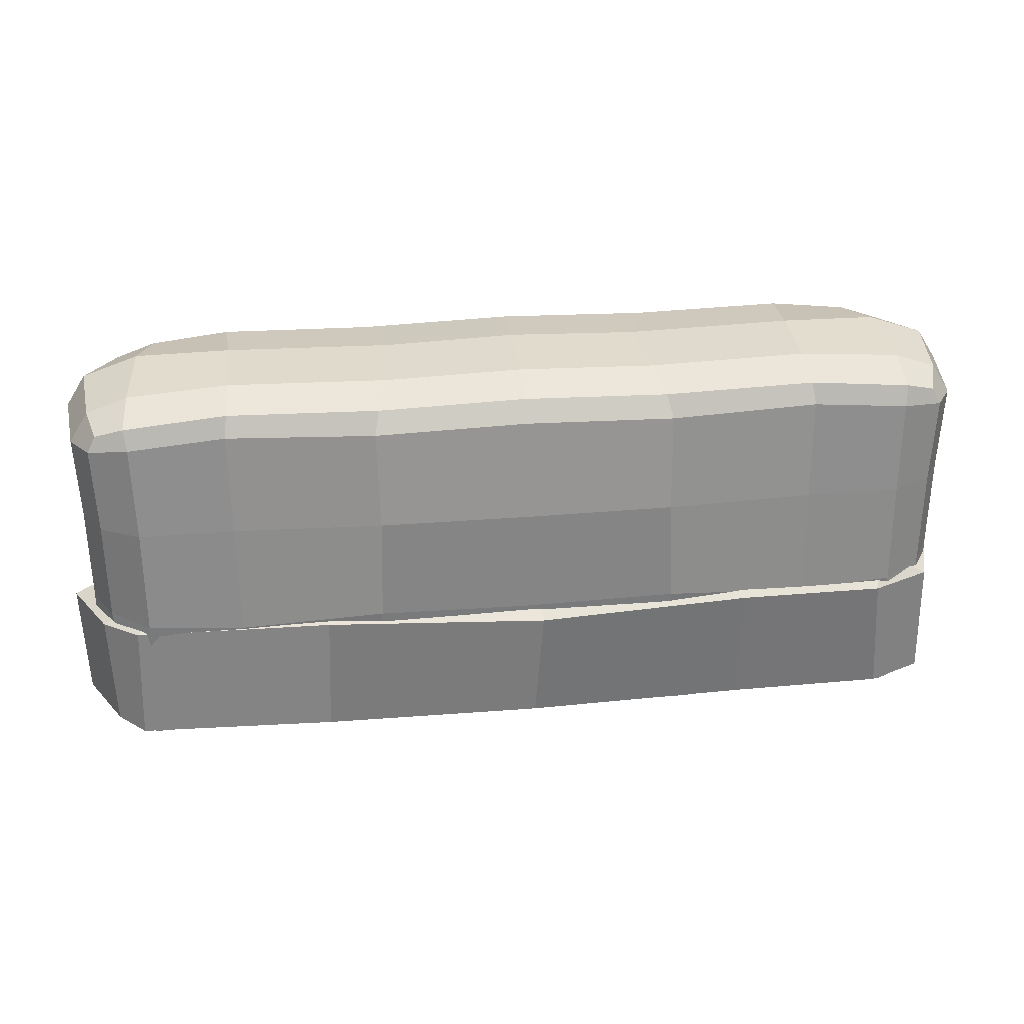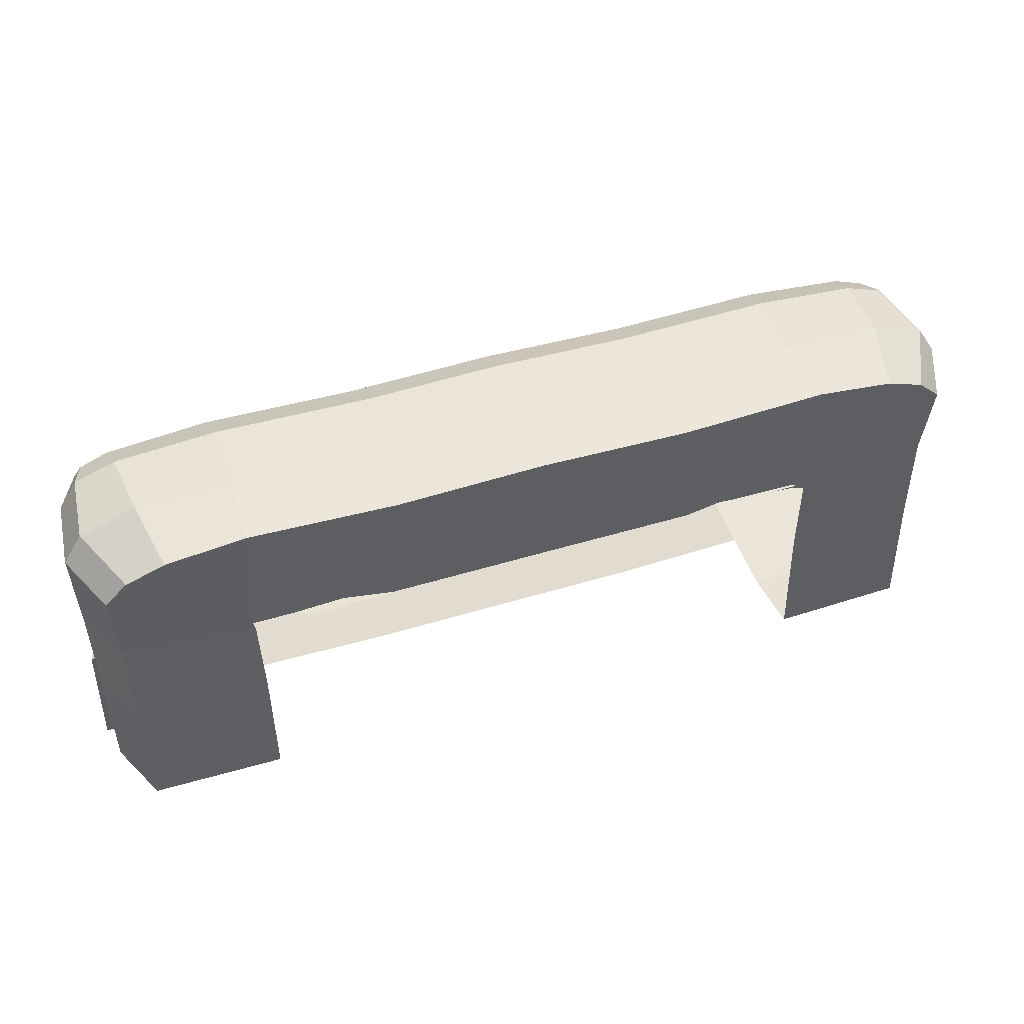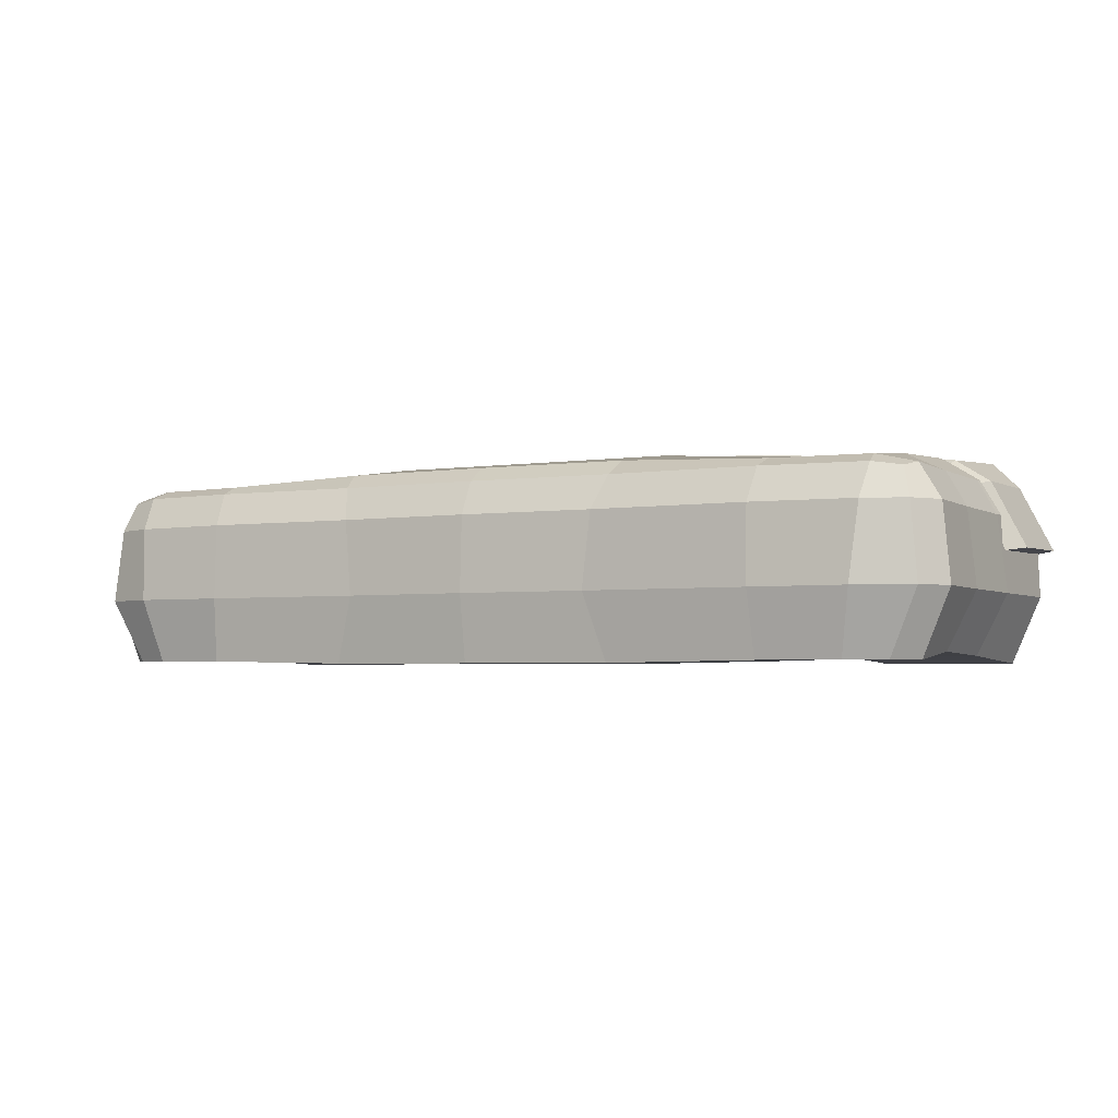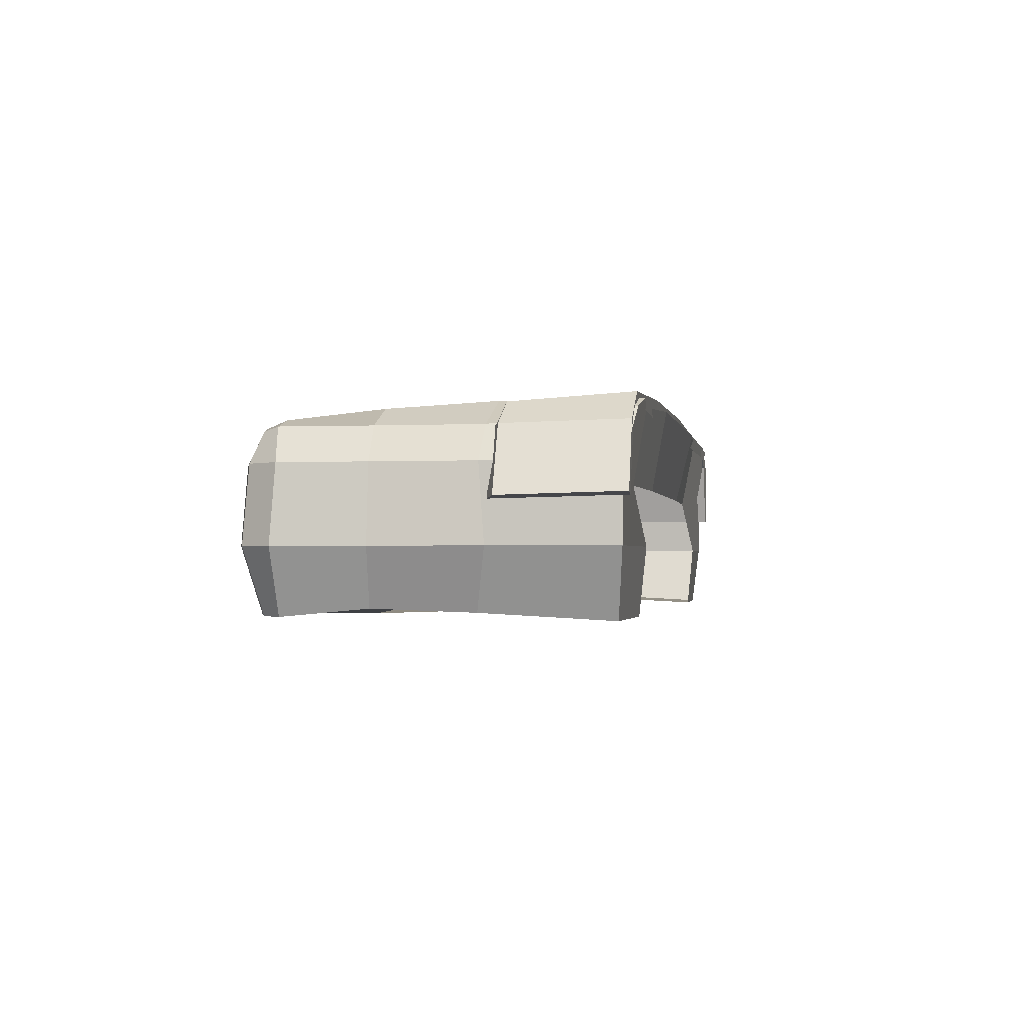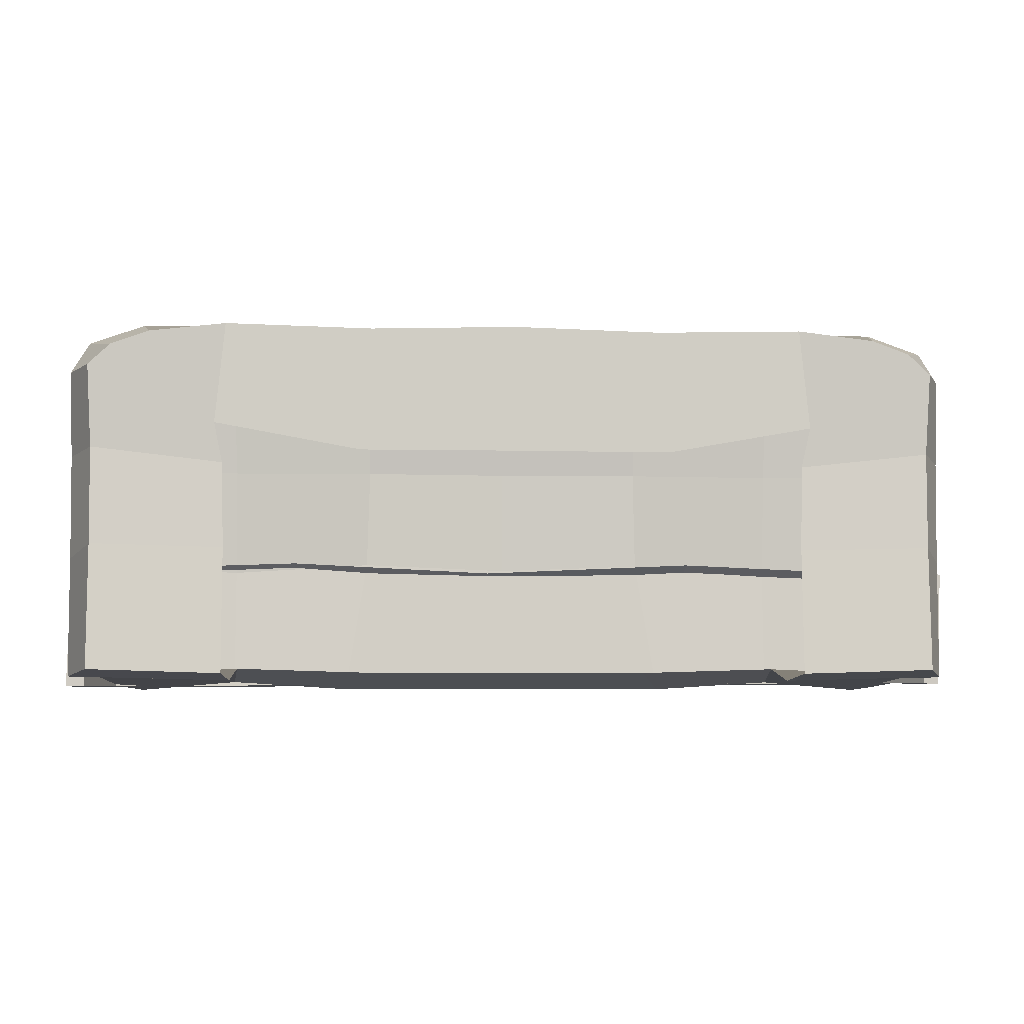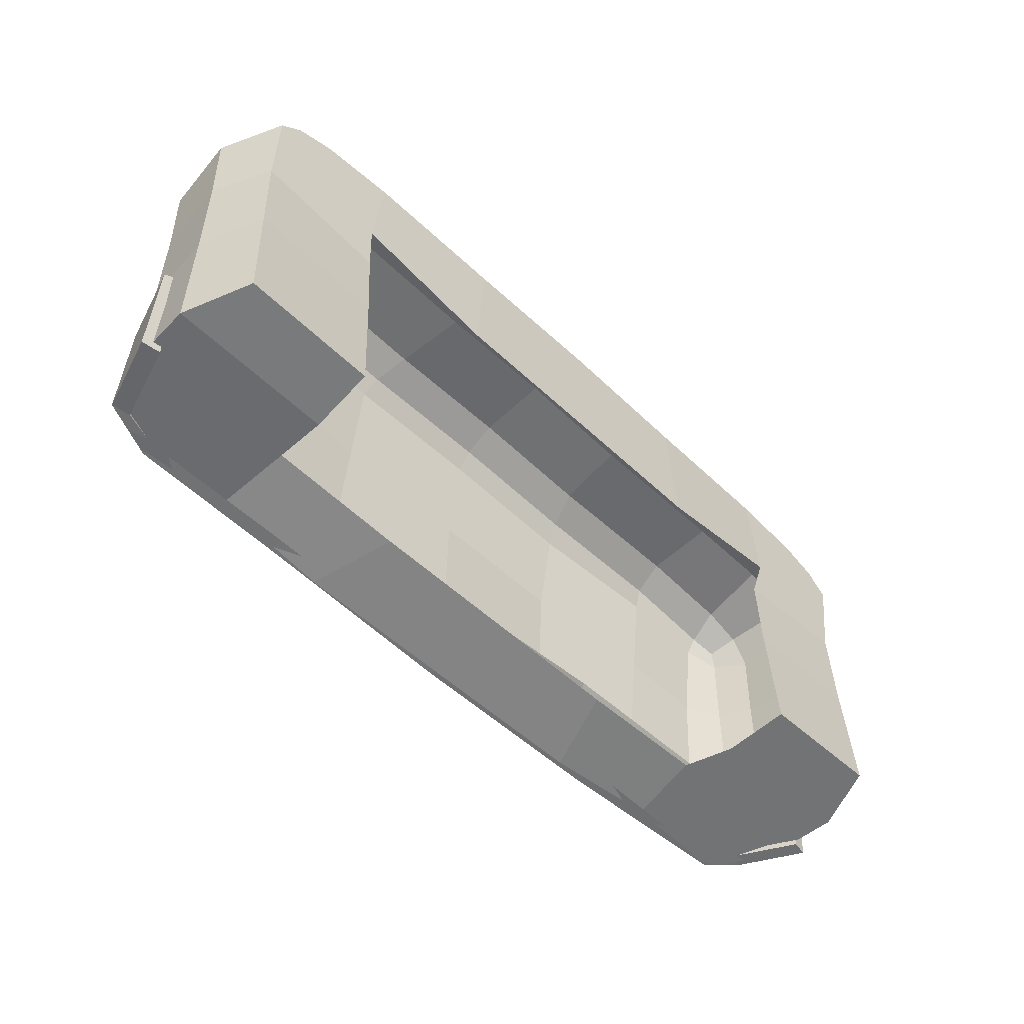
<metadata>
{"format":"obj","ext":"obj","renderer":"f3d","projection":"perspective","resolution":1024,"background":"white","views":[{"elev":31.0,"azim":173.0,"up":"+Z"},{"elev":47.7,"azim":-19.0,"up":"+Z"},{"elev":-3.3,"azim":28.3,"up":"+Y"},{"elev":-1.6,"azim":100.1,"up":"+Y"},{"elev":-5.6,"azim":-4.3,"up":"+Z"},{"elev":-52.4,"azim":-45.5,"up":"+Z"}]}
</metadata>
<code>
o Bed_(2)_Sheets_Alt
v 1.069 -0.2946 0.3996
v 1.137 -0.1299 0.3832
v 1.072 -0.2697 0.9576
v 1.069 -0.278 0.7133
v 1.137 -0.1299 0.6849
v 1.139 -0.1299 0.9478
v 0.7368 0.1987 0.3709
v 0.4334 0.2131 0.3516
v 0.7368 -0.2893 1.274
v 0.3685 -0.2951 1.264
v 0.7368 -0.2946 0.3897
v 0.7278 -0.1299 1.297
v 0.3187 -0.1299 1.287
v 0.3674 0.01548 0.3945
v 0.7176 0.01548 0.405
v 0.7278 -0.1299 0.3731
v 0.7368 -0.278 0.7051
v 0.7429 -0.2697 0.921
v 0.3938 -0.2951 0.9534
v 0.7622 -0.2893 1.02
v 0.7368 0.2133 0.6721
v 0.3772 0.2282 0.6965
v 0.7383 0.1844 0.946
v 0.3699 0.2099 0.9509
v 1.128 0.05556 0.3811
v 0.9838 0.1981 0.3498
v 1.041 0.1774 0.3585
v 0.9803 0.1609 1.178
v 1.127 0.05604 1.159
v 0.9782 0.05605 1.272
v 1.078 0.1391 1.169
v 1.058 0.1295 1.207
v 1.079 0.0559 1.235
v 0.9882 0.1392 1.226
v 1.118 0.05601 0.7014
v 0.9733 0.1986 0.6814
v 1.07 0.1391 0.6941
v 0.9737 0.1844 0.946
v 1.119 0.05607 0.9483
v 1.071 0.1391 0.9483
v 0.9293 -0.2893 1.251
v 1.08 -0.2893 1.164
v 1.025 -0.2893 1.217
v 0.9606 -0.1299 1.294
v 1.147 -0.1299 1.168
v 1.098 -0.1299 1.246
v 0.3745 0.175 1.189
v 0.3374 0.05626 1.281
v 0.3621 0.1392 1.24
v 0.7271 0.05626 1.291
v 0.7428 0.1609 1.198
v 0.7357 0.1392 1.25
v 0.000122 0.2131 0.3511
v 0.000122 -0.2951 0.9542
v 0.000122 -0.2951 1.274
v -1.069 -0.2946 0.3996
v 0.000122 0.2136 0.6808
v 0.000122 0.01548 0.3949
v -1.137 -0.1299 0.3832
v 0.000122 0.2099 0.949
v 0.000122 -0.1299 1.298
v -1.071 -0.2697 0.9576
v -1.069 -0.278 0.7133
v -1.137 -0.1299 0.6849
v -1.139 -0.1299 0.9478
v -0.7366 0.1987 0.3709
v -0.4332 0.2131 0.3516
v -0.7366 -0.2893 1.274
v -0.3682 -0.2951 1.264
v -0.7366 -0.2946 0.3897
v -0.7275 -0.1299 1.297
v -0.3184 -0.1299 1.287
v -0.3671 0.01548 0.3945
v -0.7173 0.01548 0.405
v -0.7275 -0.1299 0.3731
v -0.7366 -0.278 0.7051
v -0.7427 -0.2697 0.921
v -0.3936 -0.2951 0.9534
v -0.762 -0.2893 1.02
v -0.7366 0.2133 0.6721
v -0.377 0.2282 0.6965
v -0.738 0.1844 0.946
v -0.3697 0.2099 0.9509
v 0.000122 0.175 1.199
v 0.000122 0.05625 1.29
v 0.000122 0.1392 1.249
v -1.128 0.05556 0.3811
v -0.9835 0.1981 0.3498
v -1.041 0.1774 0.3585
v -0.98 0.1609 1.178
v -1.127 0.05604 1.159
v -0.9779 0.05605 1.272
v -1.078 0.1391 1.169
v -1.058 0.1295 1.207
v -1.079 0.0559 1.235
v -0.9879 0.1392 1.226
v -1.118 0.05601 0.7014
v -0.9731 0.1986 0.6814
v -1.07 0.1391 0.6941
v -0.9735 0.1844 0.946
v -1.119 0.05607 0.9483
v -1.071 0.1391 0.9483
v -0.9291 -0.2893 1.251
v -1.08 -0.2893 1.164
v -1.024 -0.2893 1.217
v -0.9603 -0.1299 1.294
v -1.147 -0.1299 1.168
v -1.098 -0.1299 1.246
v -0.3743 0.175 1.189
v -0.3372 0.05626 1.281
v -0.3618 0.1392 1.24
v -0.7269 0.05626 1.291
v -0.7426 0.1609 1.198
v -0.7355 0.1392 1.25
v -0.5766 0.2402 0.676
v -0.04021 0.2435 0.6506
v -0.571 0.2174 0.3594
v -0.02081 0.2313 0.358
v -0.9428 0.2191 0.6624
v -0.9638 0.2099 0.3565
v 0.516 0.2315 0.675
v 0.5274 0.234 0.3652
v 1.006 0.1941 0.6577
v 1.016 0.2113 0.364
v 0.5272 0.1818 0.3686
v 0.5159 0.186 0.6976
v -0.04037 0.2032 0.6732
v -0.02097 0.1894 0.3614
v -0.5768 0.201 0.6986
v -0.5711 0.1802 0.3627
v -0.968 0.1761 0.3589
v -0.9489 0.1879 0.6841
v 0.9811 0.1699 0.6764
v 0.9982 0.1904 0.3638
v 1.084 0.1459 0.3679
v 1.094 0.1387 0.6621
v 1.045 0.1393 0.3694
v 1.048 0.1325 0.6827
v 1.168 -0.01479 0.3654
v 1.178 -0.02201 0.6596
v 1.128 -0.02143 0.3669
v 1.132 -0.02823 0.6802
v -1.099 0.1534 0.3569
v -1.09 0.1568 0.6628
v -1.052 0.1476 0.3588
v -1.048 0.1509 0.6841
v -1.157 -0.0267 0.3582
v -1.148 -0.02332 0.6641
v -1.11 -0.03251 0.3601
v -1.106 -0.02922 0.6854
f 5 35 39 6
f 19 10 55 54
f 50 48 13 12
f 36 37 27 26
f 1 4 17 11
f 2 25 35 5
f 6 45 42 3
f 7 8 22 21
f 6 39 29 45
f 8 14 58 53
f 5 6 3 4
f 22 8 53 57
f 5 4 1 2
f 24 22 57 60
f 24 60 84 47
f 36 21 23 38
f 23 24 47 51
f 38 23 51 28
f 21 22 24 23
f 3 42 43 41 9 20 18
f 4 3 18 17
f 7 15 14 8
f 61 55 10 13
f 13 10 9 12
f 15 7 26 27 25 2 16
f 29 33 46 45
f 2 1 11 16
f 12 9 41 44
f 20 9 10 19
f 28 34 32 31
f 29 31 32 33
f 30 33 32 34
f 37 35 25 27
f 38 40 37 36
f 51 52 34 28
f 52 50 30 34
f 40 39 35 37
f 28 31 40 38
f 31 29 39 40
f 36 26 7 21
f 45 46 43 42
f 46 44 41 43
f 33 30 44 46
f 30 50 12 44
f 84 86 49 47
f 86 85 48 49
f 47 49 52 51
f 49 48 50 52
f 48 85 61 13
f 64 65 101 97
f 78 54 55 69
f 112 71 72 110
f 98 88 89 99
f 56 70 76 63
f 59 64 97 87
f 65 62 104 107
f 66 80 81 67
f 65 107 91 101
f 67 53 58 73
f 64 63 62 65
f 81 57 53 67
f 64 59 56 63
f 83 60 57 81
f 83 109 84 60
f 98 100 82 80
f 82 113 109 83
f 100 90 113 82
f 80 82 83 81
f 62 77 79 68 103 105 104
f 63 76 77 62
f 66 67 73 74
f 61 72 69 55
f 72 71 68 69
f 74 75 59 87 89 88 66
f 91 107 108 95
f 59 75 70 56
f 71 106 103 68
f 79 78 69 68
f 90 93 94 96
f 91 95 94 93
f 92 96 94 95
f 99 89 87 97
f 100 98 99 102
f 113 90 96 114
f 114 96 92 112
f 102 99 97 101
f 90 100 102 93
f 93 102 101 91
f 98 80 66 88
f 107 104 105 108
f 108 105 103 106
f 95 108 106 92
f 92 106 71 112
f 84 109 111 86
f 86 111 110 85
f 109 113 114 111
f 111 114 112 110
f 110 72 61 85
f 118 116 121 122
f 119 115 117 120
f 115 116 118 117
f 124 122 121 123
f 119 132 129 115
f 133 138 136 123
f 122 125 128 118
f 117 130 131 120
f 115 129 127 116
f 121 126 133 123
f 120 143 144 119
f 118 128 130 117
f 124 134 125 122
f 116 127 126 121
f 136 140 139 135
f 134 137 138 133
f 124 135 137 134
f 123 136 135 124
f 140 142 141 139
f 138 142 140 136
f 137 141 142 138
f 135 139 141 137
f 144 148 150 146
f 131 145 143 120
f 132 146 145 131
f 119 144 146 132
f 147 149 150 148
f 143 147 148 144
f 145 149 147 143
f 146 150 149 145

</code>
